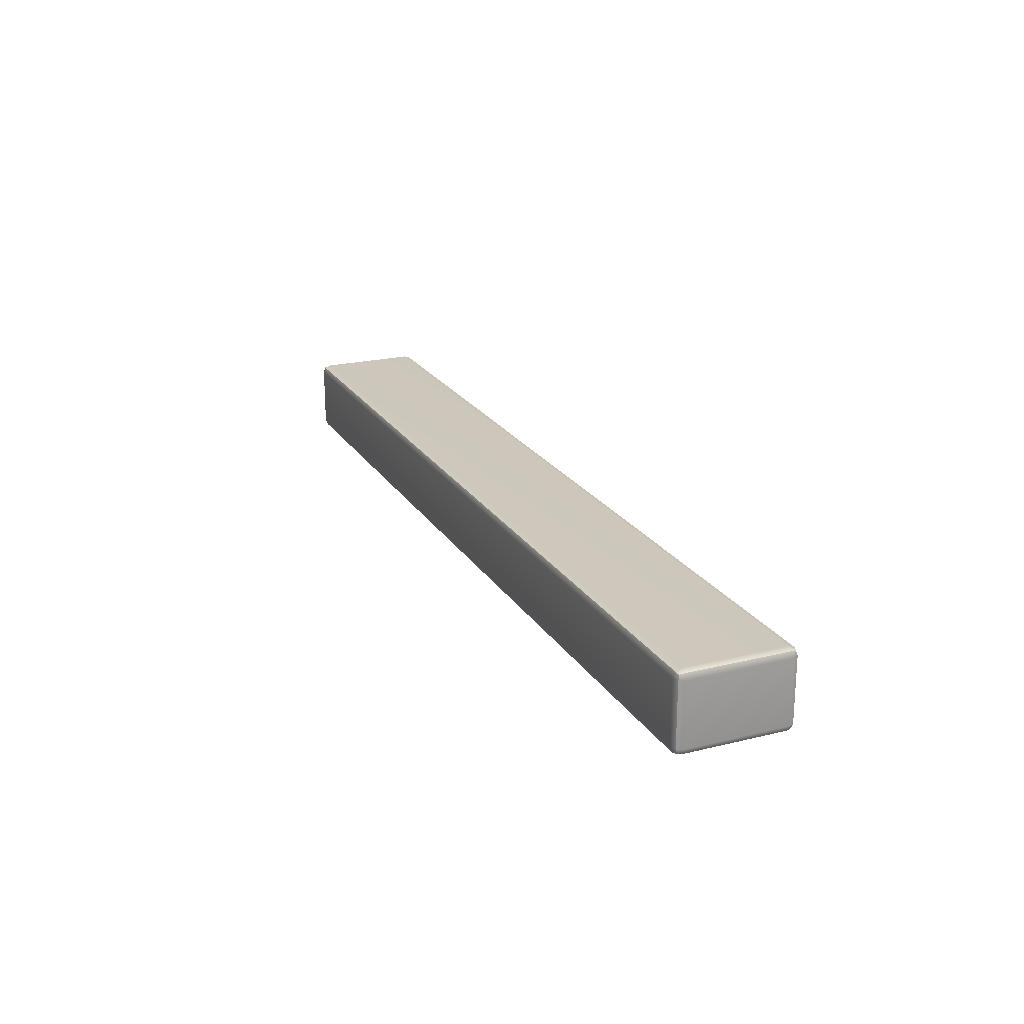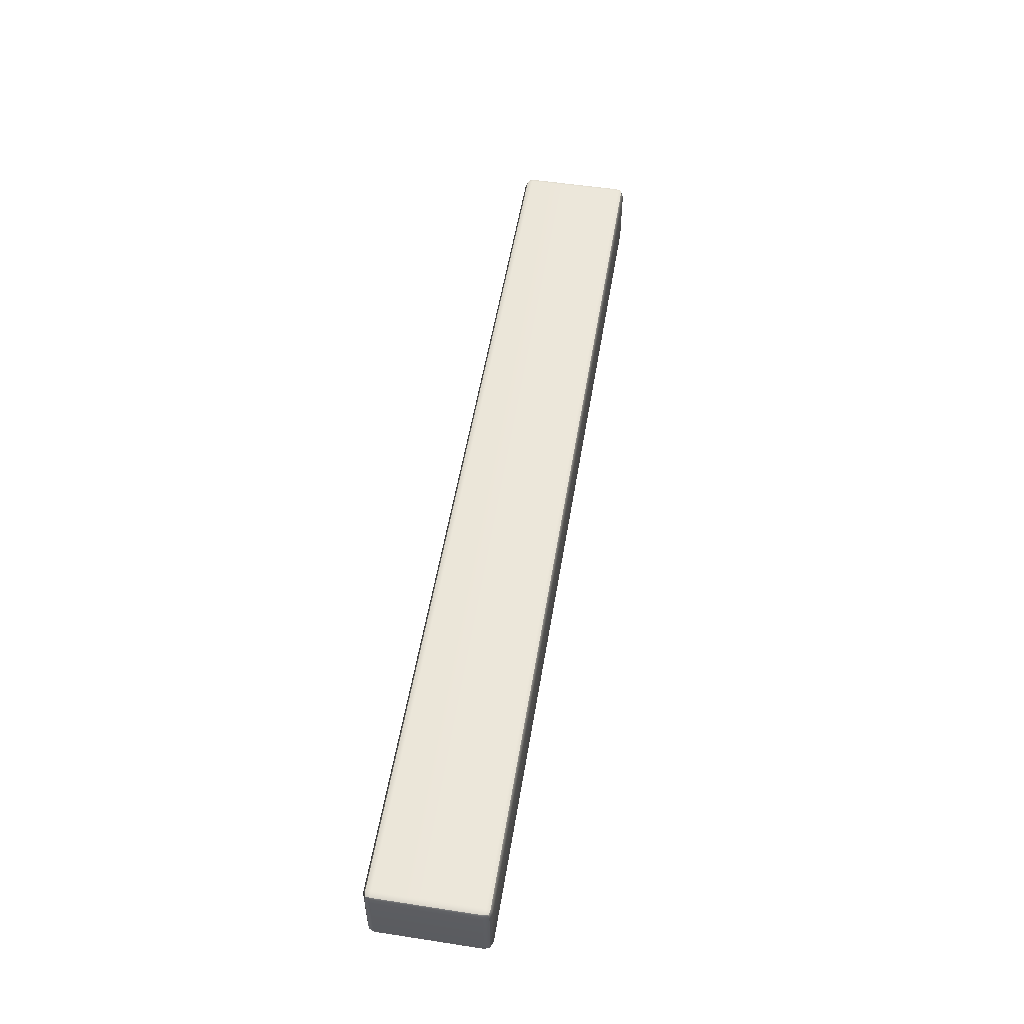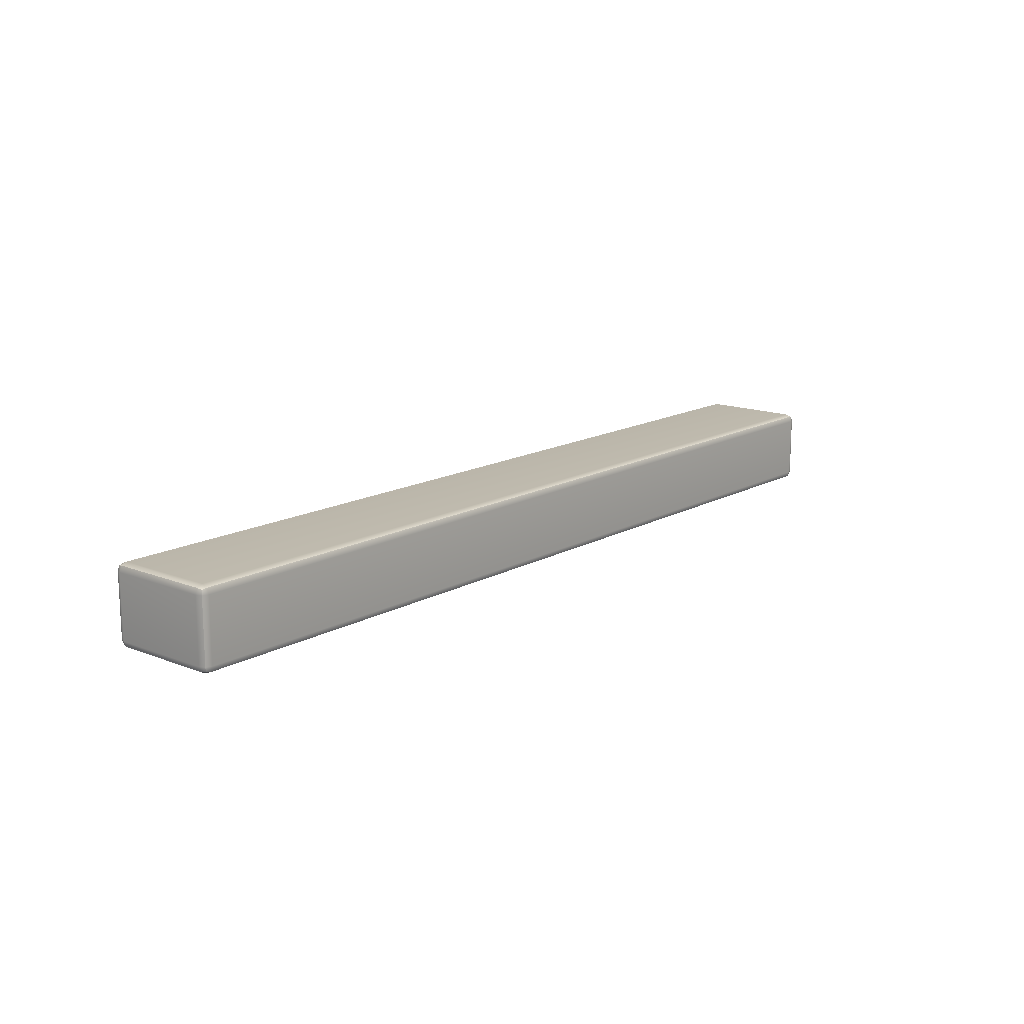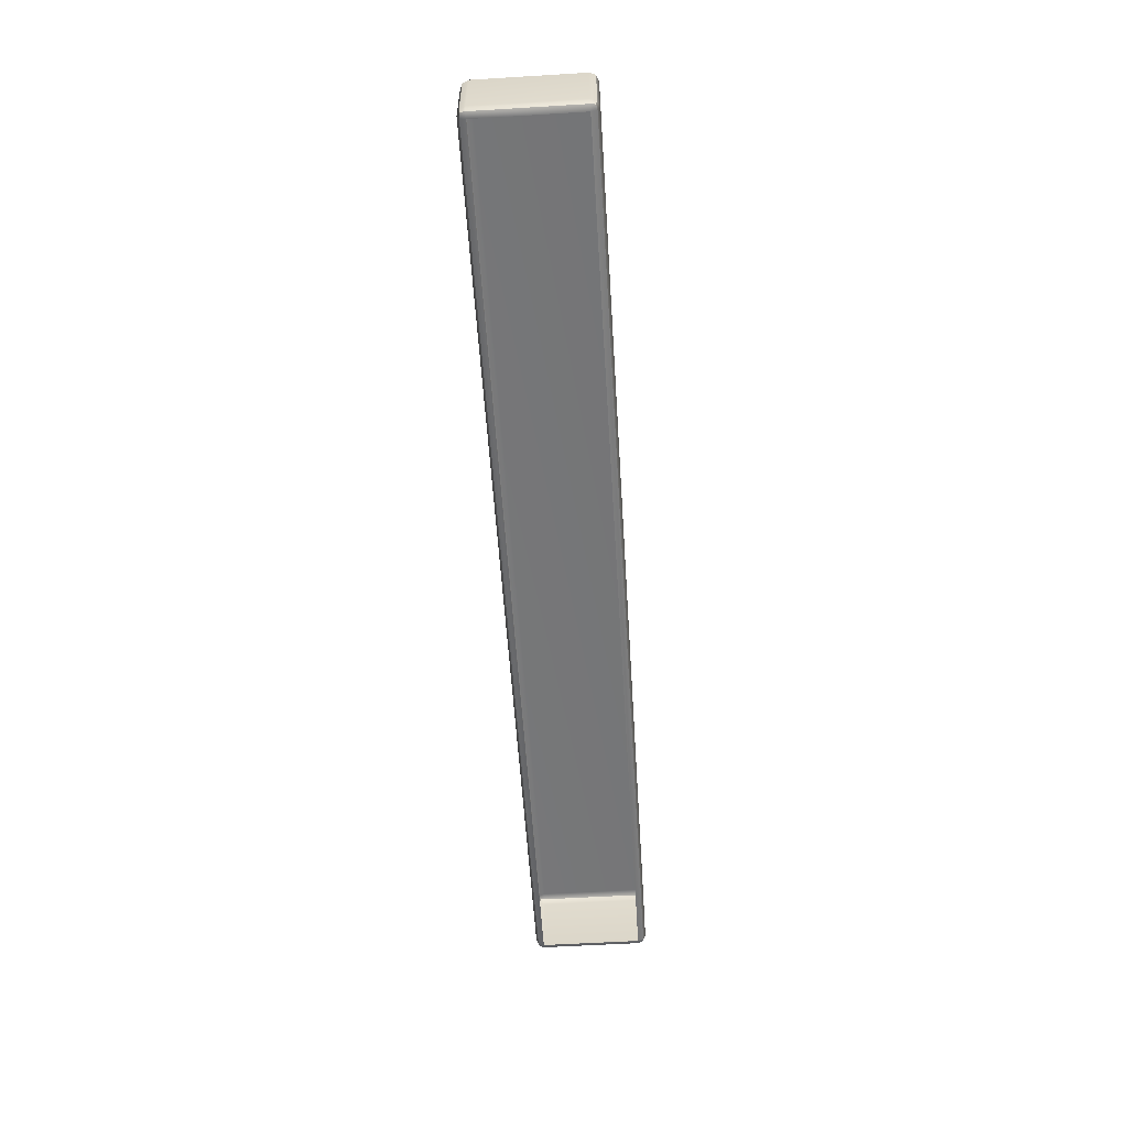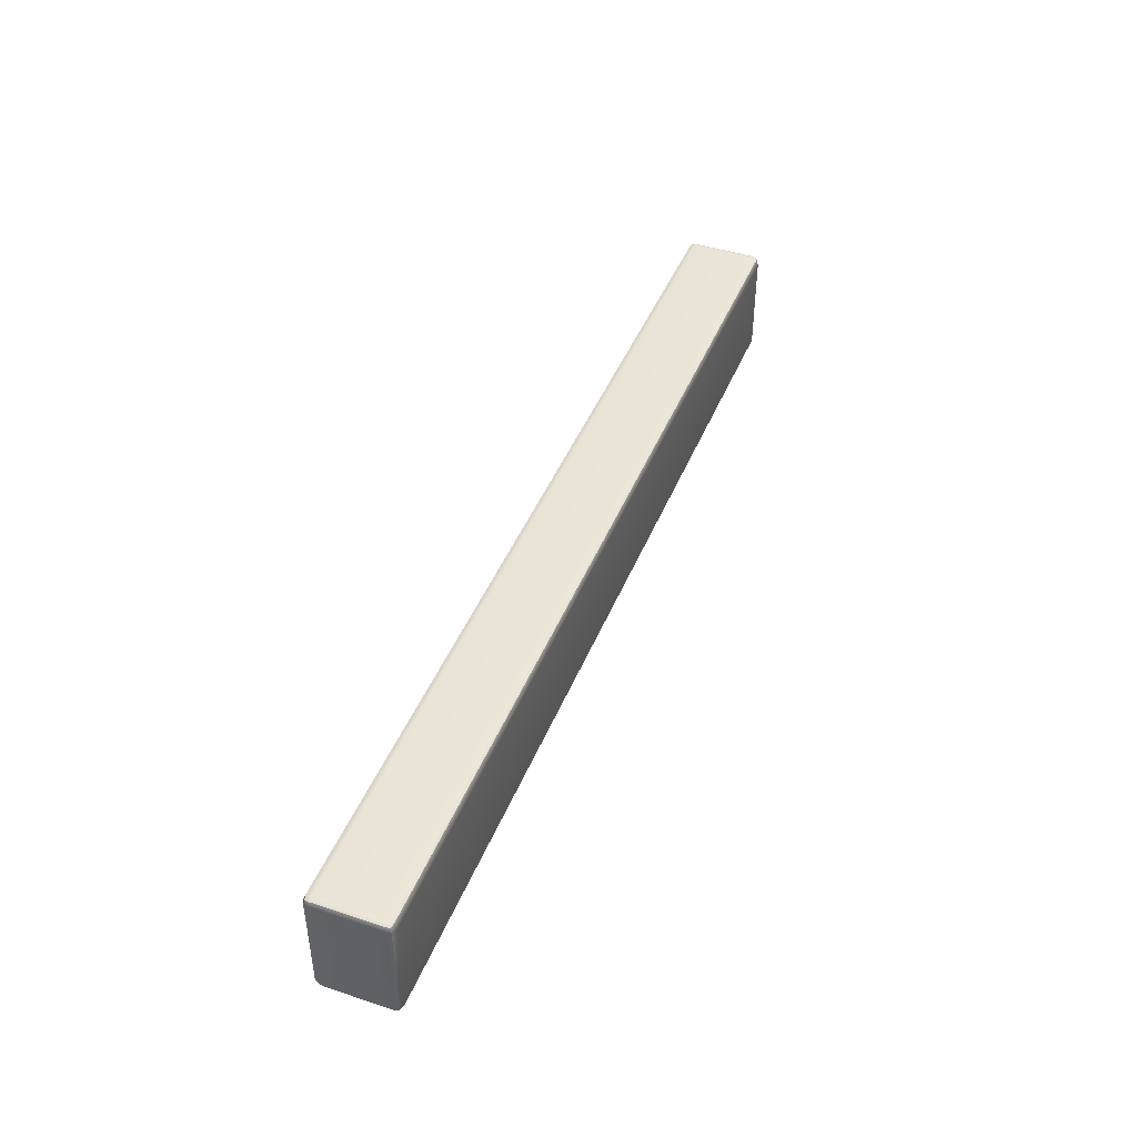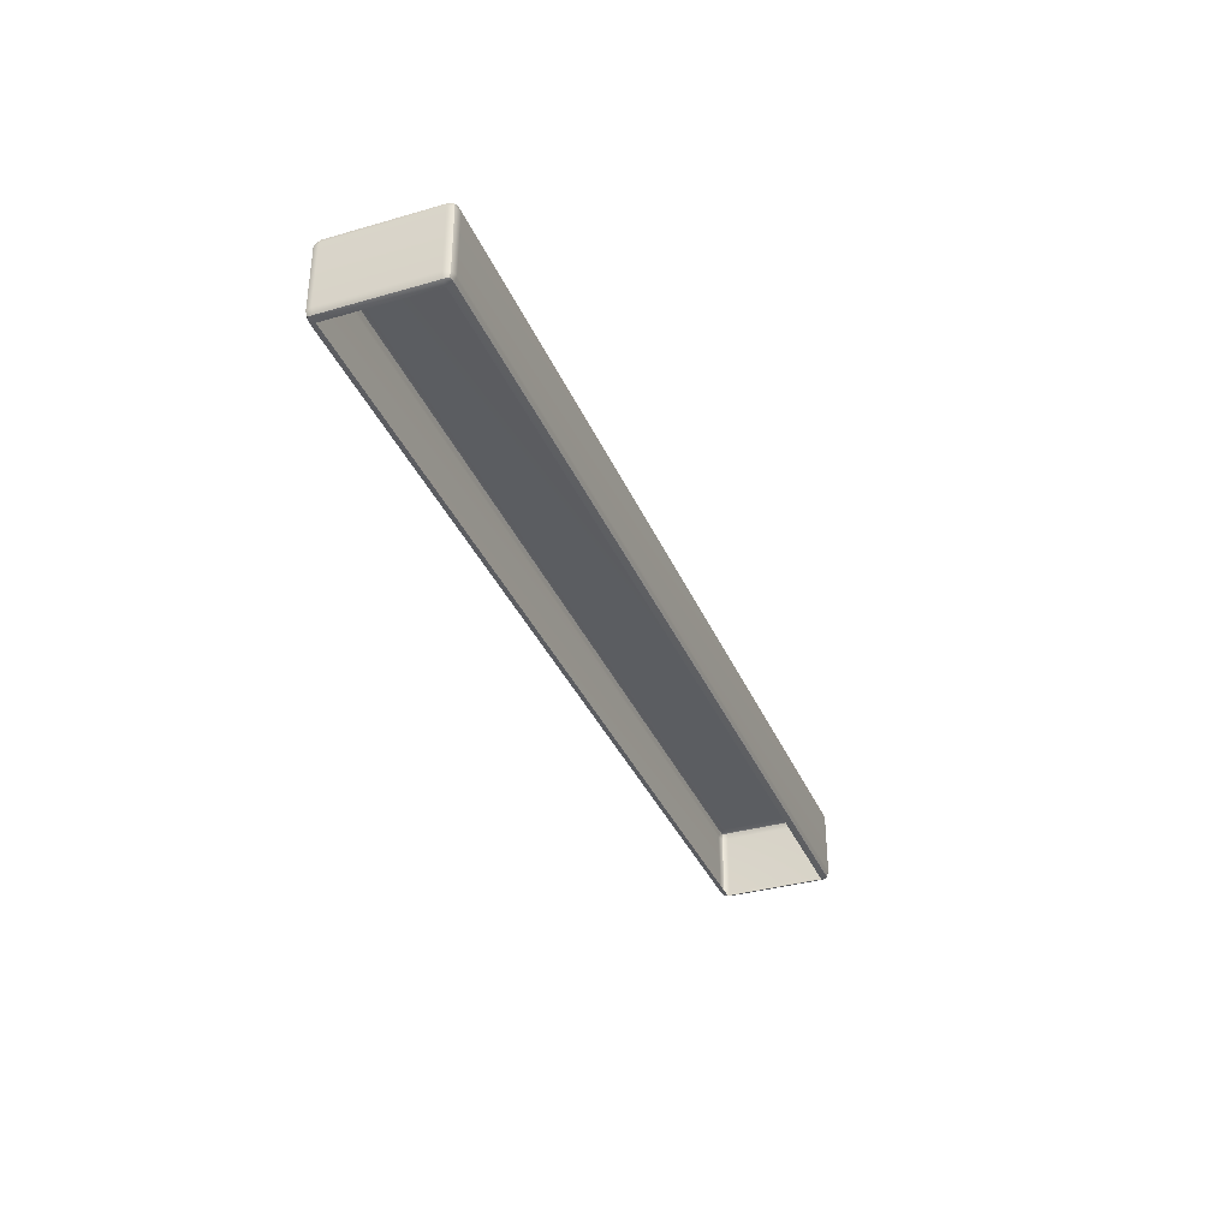
<metadata>
{"format":"obj","ext":"obj","renderer":"f3d","projection":"perspective","resolution":1024,"background":"white","views":[{"elev":21.6,"azim":-113.5,"up":"+Y"},{"elev":53.4,"azim":-80.7,"up":"+Y"},{"elev":14.8,"azim":130.2,"up":"+Y"},{"elev":-56.8,"azim":93.6,"up":"+Y"},{"elev":44.2,"azim":111.2,"up":"+Z"},{"elev":-35.4,"azim":-69.1,"up":"+Y"}]}
</metadata>
<code>
g ENV_S04_Path_RoundM_HardPlastic_Chevron_MO
v -4.097 4.57 11.01
v -4.148 4.591 10.09
v -4.148 4.591 11.01
v -4.097 4.57 10.09
v -4.097 4.591 10.04
v -4.139 4.6 10.05
v -4.097 4.591 11.06
v 4.249 4.591 11.06
v 4.249 4.57 11.01
v -4.097 4.57 11.01
v -4.148 4.591 11.01
v -4.139 4.6 11.05
v 4.301 4.591 11.01
v 4.301 4.591 10.09
v 4.249 4.57 10.09
v 4.249 4.57 11.01
v 4.249 4.591 11.06
v 4.291 4.6 11.05
v -4.097 4.57 10.09
v 4.249 4.591 10.04
v -4.097 4.591 10.04
v 4.249 4.57 10.09
v 4.301 4.591 10.09
v 4.291 4.6 10.05
v -4.148 4.643 11.06
v -4.139 4.6 11.05
v -4.148 4.591 11.01
v -4.169 4.643 11.01
v -4.148 5.215 11.06
v -4.169 4.643 10.09
v -4.148 4.591 10.09
v -4.169 5.215 11.01
v -4.148 4.643 10.04
v -4.139 4.6 10.05
v -4.169 5.215 10.09
v -4.148 5.215 10.04
v -4.148 5.267 10.09
v -4.139 5.257 10.05
v -4.148 5.267 11.01
v -4.139 5.257 11.05
v -4.097 4.591 11.06
v -4.139 4.6 11.05
v -4.148 4.643 11.06
v -4.097 4.643 11.08
v 4.249 4.591 11.06
v -4.097 5.215 11.08
v -4.148 5.215 11.06
v -4.097 5.267 11.06
v -4.139 5.257 11.05
v 4.249 5.215 11.08
v 4.249 5.267 11.06
v 4.249 4.643 11.08
v 4.301 5.215 11.06
v 4.291 5.257 11.05
v 4.301 4.643 11.06
v 4.291 4.6 11.05
v 4.301 4.591 11.01
v 4.291 4.6 11.05
v 4.301 4.643 11.06
v 4.322 4.643 11.01
v 4.301 4.591 10.09
v 4.322 5.215 11.01
v 4.301 5.215 11.06
v 4.301 5.267 11.01
v 4.291 5.257 11.05
v 4.322 5.215 10.09
v 4.301 5.267 10.09
v 4.322 4.643 10.09
v 4.301 5.215 10.04
v 4.291 5.257 10.05
v 4.301 4.643 10.04
v 4.291 4.6 10.05
v -4.097 5.267 11.06
v -4.139 5.257 11.05
v -4.148 5.267 11.01
v -4.097 5.288 11.01
v 4.249 5.267 11.06
v -4.097 5.288 10.09
v -4.148 5.267 10.09
v -4.097 5.267 10.04
v -4.139 5.257 10.05
v 4.249 5.288 10.09
v 4.249 5.267 10.04
v 4.249 5.288 11.01
v 4.301 5.267 10.09
v 4.291 5.257 10.05
v 4.301 5.267 11.01
v 4.291 5.257 11.05
v -4.097 5.267 10.04
v -4.139 5.257 10.05
v -4.148 5.215 10.04
v -4.097 5.215 10.02
v 4.249 5.267 10.04
v -4.097 4.643 10.02
v -4.148 4.643 10.04
v -4.097 4.591 10.04
v -4.139 4.6 10.05
v 4.249 4.643 10.02
v 4.249 4.591 10.04
v 4.249 5.215 10.02
v 4.301 4.643 10.04
v 4.291 4.6 10.05
v 4.301 5.215 10.04
v 4.291 5.257 10.05
g ENV_S04_Path_RoundM_HardPlastic_Chevron_MO_0
f 3 2 1
f 2 4 1
f 4 2 5
f 2 6 5
f 9 8 7
f 10 9 7
f 10 7 11
f 7 12 11
f 15 14 13
f 16 15 13
f 16 13 17
f 13 18 17
f 21 20 19
f 20 22 19
f 22 20 23
f 20 24 23
f 27 26 25
f 28 27 25
f 25 29 28
f 28 30 27
f 30 31 27
f 29 32 28
f 28 32 30
f 30 33 31
f 33 34 31
f 33 30 35
f 32 35 30
f 36 33 35
f 35 37 36
f 37 35 32
f 37 38 36
f 39 37 32
f 32 29 39
f 29 40 39
f 43 42 41
f 44 43 41
f 41 45 44
f 44 46 43
f 46 47 43
f 46 48 47
f 48 49 47
f 46 50 48
f 50 46 44
f 50 51 48
f 45 52 44
f 52 50 44
f 50 53 51
f 53 50 52
f 53 54 51
f 55 53 52
f 52 45 55
f 45 56 55
f 59 58 57
f 60 59 57
f 57 61 60
f 60 62 59
f 62 63 59
f 62 64 63
f 64 65 63
f 62 66 64
f 66 62 60
f 66 67 64
f 61 68 60
f 68 66 60
f 66 69 67
f 66 68 69
f 69 70 67
f 68 71 69
f 68 61 71
f 61 72 71
f 75 74 73
f 76 75 73
f 73 77 76
f 76 78 75
f 78 79 75
f 78 80 79
f 80 81 79
f 78 82 80
f 82 78 76
f 82 83 80
f 77 84 76
f 84 82 76
f 82 85 83
f 85 82 84
f 85 86 83
f 87 85 84
f 84 77 87
f 77 88 87
f 91 90 89
f 92 91 89
f 89 93 92
f 92 94 91
f 94 95 91
f 94 96 95
f 96 97 95
f 94 98 96
f 98 94 92
f 98 99 96
f 93 100 92
f 100 98 92
f 98 101 99
f 101 98 100
f 101 102 99
f 103 101 100
f 100 93 103
f 93 104 103

</code>
